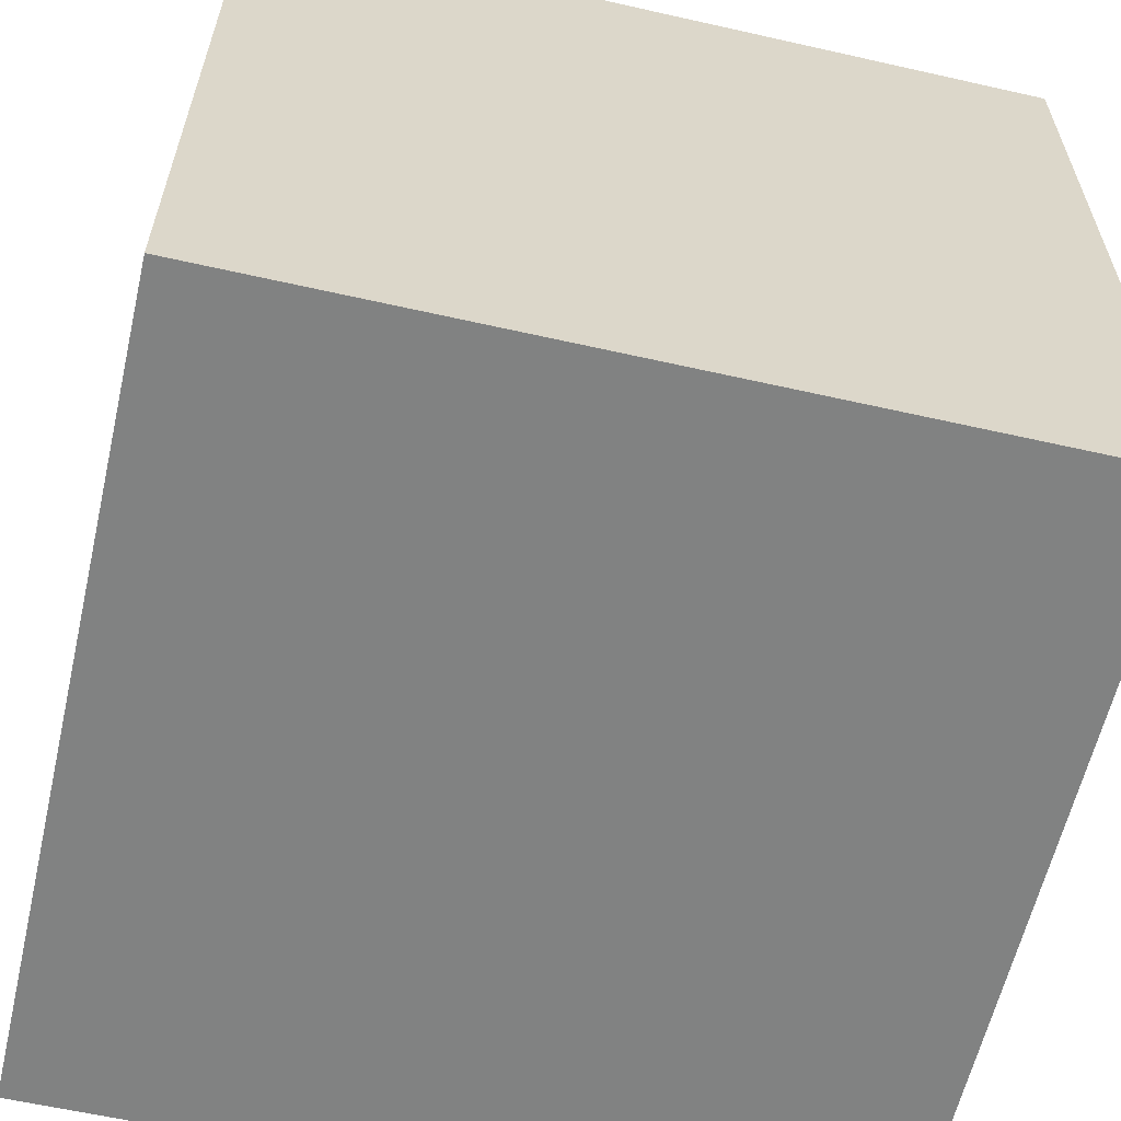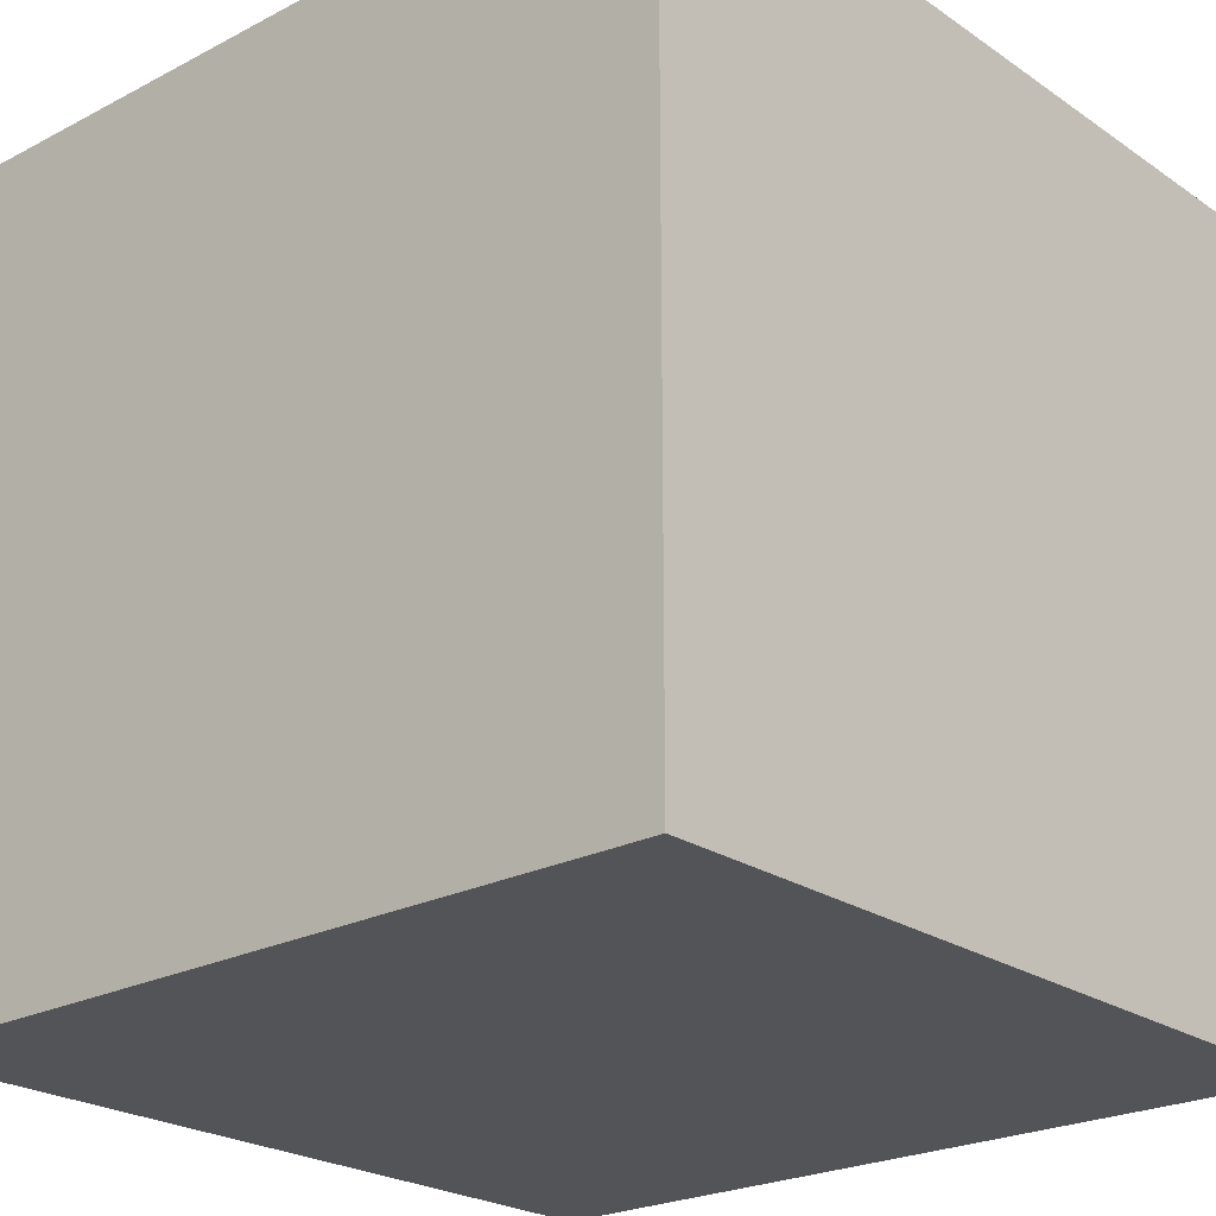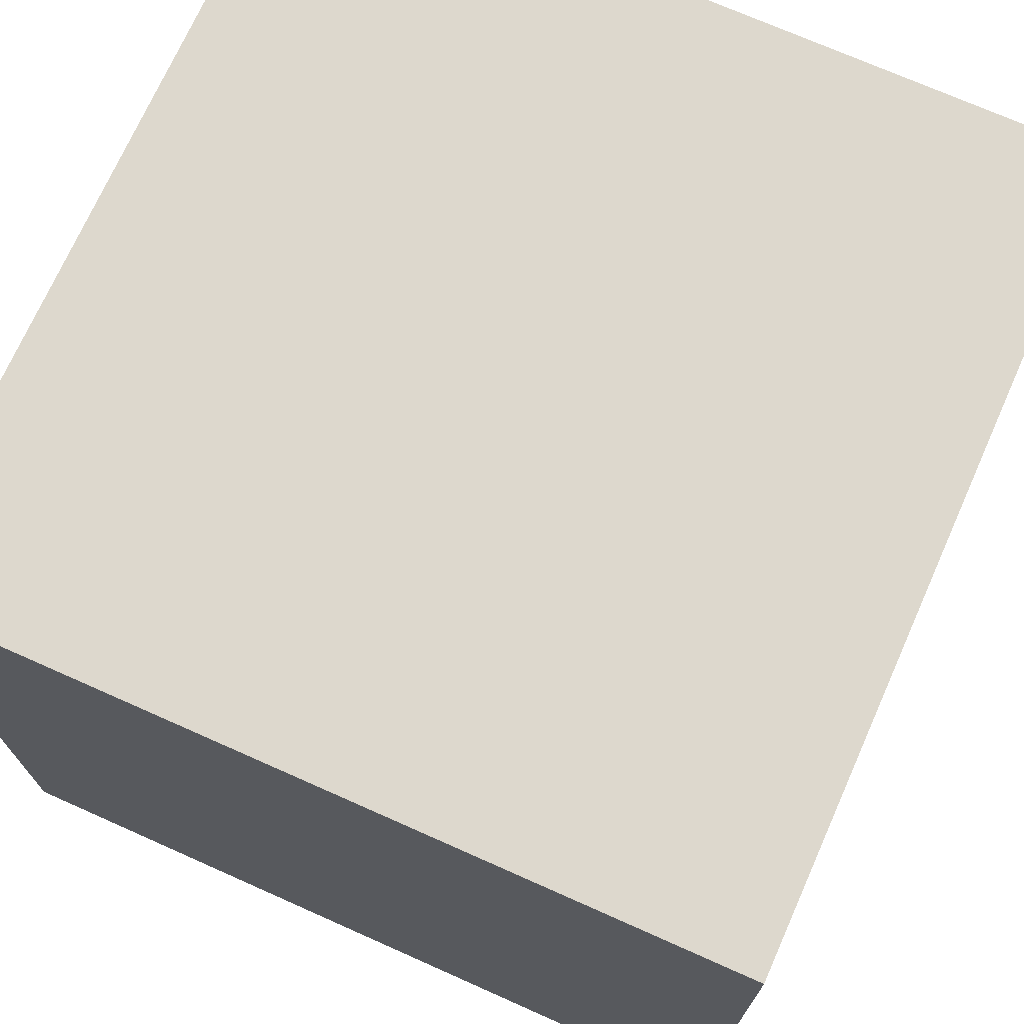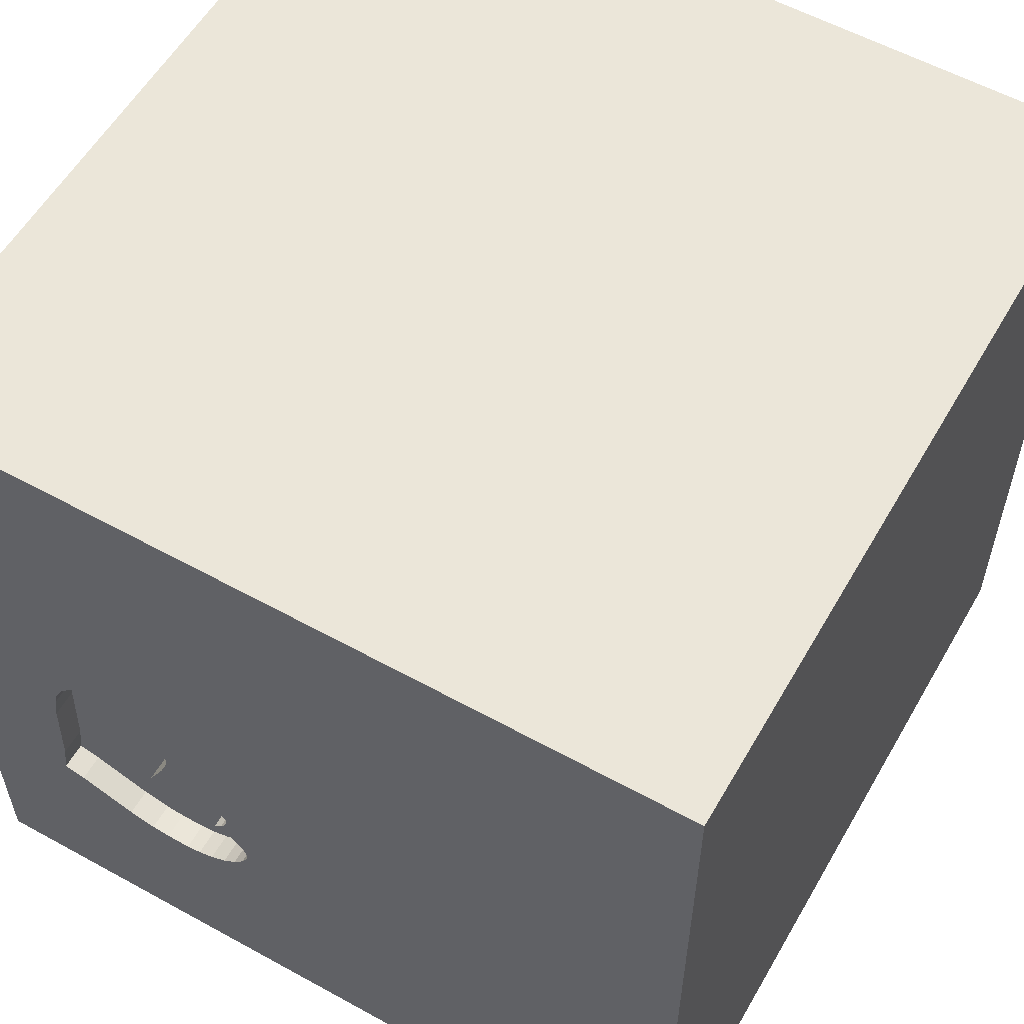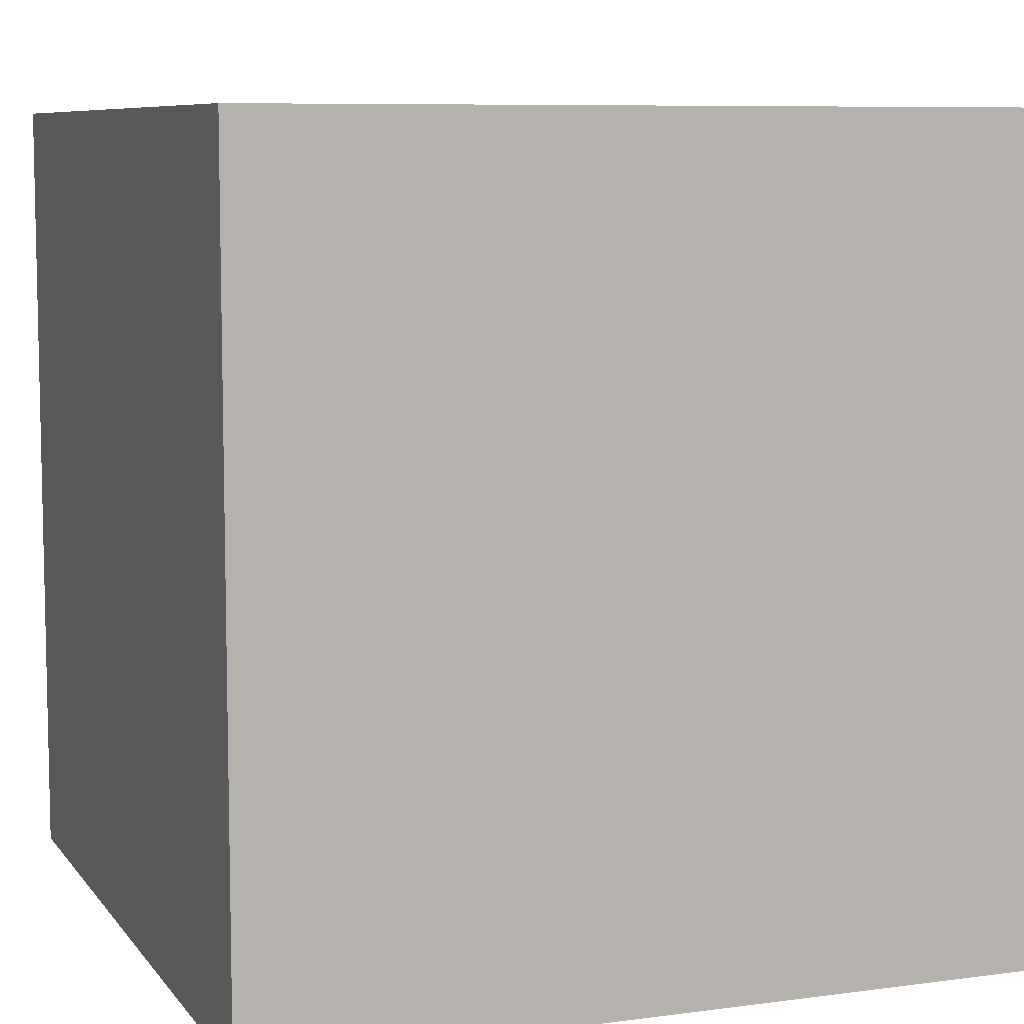
<metadata>
{"format":"obj","ext":"obj","renderer":"f3d","projection":"perspective","resolution":1024,"background":"white","views":[{"elev":-60.6,"azim":167.0,"up":"+Y"},{"elev":-23.4,"azim":-138.7,"up":"+Y"},{"elev":72.1,"azim":114.0,"up":"+Z"},{"elev":57.2,"azim":-150.2,"up":"+Z"},{"elev":7.9,"azim":-20.6,"up":"+Y"}]}
</metadata>
<code>
o heart_42
v 0.3621 1.5 -0.3092
v 0.3621 1.4 -0.3092
v 0.8676 1.5 0.1573
v 0.6086 1.5 -0.1844
v 0.6086 1.4 -0.1844
v 0.2774 1.5 -0.579
v -1.042 0.1823 -1.5
v -1.042 1.12 -1.5
v -1.094 1.12 1.5
v -0.8333 -1.5 -1.042
v -0.9896 -1.5 -1.5
v -1.042 -1.5 -0.3646
v -0.9896 -1.5 1.5
v -0.638 0.6445 -1.5
v -0.5924 1.5 -0.6901
v -0.7031 1.5 0.1432
v -0.8333 1.5 -1.5
v -1.146 1.5 -1.042
v 1.017 1.5 0.03847
v 1.017 1.4 0.03847
v 0.9056 1.5 0.1416
v 0.9056 1.4 0.1416
v 0.8233 1.5 -0.7398
v 0.8233 1.4 -0.7398
v 0.5852 1.4 0.02531
v 0.4513 1.5 -0.2861
v 0.3219 1.5 -0.4778
v 0.3219 1.4 -0.4778
v 0.6133 1.5 0.09305
v 0.2214 0.5208 -1.5
v 0.4297 0.3906 1.5
v -0.01302 0.9896 1.5
v 0.5208 -0.3906 -1.5
v 0.4167 -0.4688 1.5
v 0.651 -1.5 -0.8984
v 0.4297 -1.5 0.4687
v 0.5469 -1.5 -0.2083
v 0.3646 -1.5 1.263
v 0.1562 -1.5 -0.4427
v 0.1562 -1.5 -1.5
v 0.4687 -1.5 -1.354
v 0.1562 -1.5 1.5
v 0.4427 1.5 -1.094
v 0.1693 1.5 0.4297
v 0.625 1.5 1.042
v 0.3461 1.5 -0.6827
v 0.4167 1.5 -1.5
v 0.2998 1.5 -0.5044
v 0.1562 1.5 1.5
v 0.651 -1.224 -1.5
v 0.6771 -1.263 1.5
v 0.4167 1.107 -1.5
v 0.4065 1.5 -0.4353
v 0.4065 1.4 -0.4353
v 1.06 1.5 -0.07548
v -0.3125 -1.055 -1.5
v 0.01302 -1.042 1.5
v -0.1562 0.4427 1.5
v -0.05208 -0 1.5
v -0.1823 1.185 -1.5
v -0.1562 -0.4688 1.5
v -0.1562 -1.5 0.4427
v -0.1823 -1.5 1.198
v -0.2083 -1.5 -1.211
v 0.03906 1.5 -0.332
v -0.1562 1.5 -1.5
v -0.1823 1.5 -1.185
v 0.3954 1.5 -0.7214
v 0.4558 1.5 -0.7522
v 0.4558 1.4 -0.7522
v 0.5126 1.5 -0.7696
v 0.5126 1.4 -0.7696
v 0.378 1.5 -0.3021
v 0.9309 1.5 -0.695
v 1.25 -0.6901 -1.5
v 1.035 0.1823 -1.5
v 1.042 0.4167 1.5
v 1.25 -0.1562 1.5
v 1.12 1.042 -1.5
v 1.042 -0.625 1.5
v 1.224 -1.5 0.4167
v 0.9896 -1.5 0.05208
v 1.198 -1.5 -0.5208
v 1.12 -1.5 -1.172
v 1.042 -1.5 0.8333
v 1.5 1.5 1.5
v 1.042 1.5 0.4167
v 1.302 1.5 -0.1823
v 1.276 1.5 1.107
v 1.109 1.5 -0.6304
v 1.5 1.5 -1.5
v 1.068 1.5 -0.9375
v 1.089 1.5 -0.4929
v 1.074 1.5 -0.1768
v 1.5 -1.5 1.5
v 1.198 0.8594 1.5
v 0.3452 1.5 -0.3397
v 0.3452 1.4 -0.3397
v 1.047 1.5 -0.02337
v 1.047 1.4 -0.02337
v 0.9719 1.5 0.0932
v 0.9719 1.4 0.0932
v 0.6867 1.5 0.1678
v 0.6867 1.4 0.1678
v 1.031 1.5 -0.6534
v 1.031 1.4 -0.6534
v -0.625 0.3906 1.5
v -0.2995 -0.1823 -1.5
v -0.625 -0.4688 1.5
v -0.5469 -1.5 0.2083
v -0.625 -1.5 1.042
v -0.5208 1.25 1.5
v -0.3906 1.5 1.12
v -0.625 -1.198 1.5
v 0.3939 1.5 -0.295
v 0.3939 1.4 -0.295
v -1.5 -0.638 -0.3906
v -1.5 -0.8333 -1.5
v -1.5 -1.042 -1.198
v -1.5 0.1823 -1.094
v -1.5 0.4167 0.4688
v -1.5 0.3385 1.055
v -1.5 0.4167 -0.3906
v -1.5 0.4167 -1.5
v -1.5 0.1562 1.5
v -1.5 -0.1562 0.4687
v -1.5 -0.05208 -0
v -1.5 -0.1823 1.146
v -1.5 -0.1562 -0.4427
v -1.5 -0.1562 -1.5
v -1.5 1.042 0.4167
v -1.5 1.25 -0.1562
v -1.5 1.042 1.25
v -1.5 1.042 -0.625
v -1.5 1.5 -1.5
v -1.5 1.12 -1.198
v -1.5 -0.625 0.4687
v -1.5 -0.625 1.198
v -1.5 -0.4688 1.5
v -1.5 -1.5 0.1562
v -1.5 -1.5 0.8333
v -1.5 -1.5 1.5
v -1.5 -1.5 -1.5
v -1.5 -1.5 -0.4167
v -1.5 0.625 -1.198
v -1.5 0.8333 1.5
v -1.5 1.5 0.2083
v -1.5 1.5 1.5
v -1.5 1.5 -0.4167
v -1.5 -1.198 0.1823
v -1.5 -1.146 1.198
v -1.5 -1.263 -0.3646
v -1.5 -1.198 0.625
v -1.5 -0.3125 -1.055
v -1.5 0.8333 -0.1562
v -1.5 1.12 0.8333
v 0.675 1.5 -0.3131
v 0.5795 1.5 -0.107
v 0.5795 1.4 -0.107
v 0.2998 1.4 -0.5044
v 0.2914 1.5 -0.5198
v 0.2842 1.5 -0.5331
v 0.2842 1.4 -0.5331
v 0.652 1.5 0.1424
v 0.652 1.4 0.1424
v 0.625 1.198 1.5
v 0.8333 -1.5 -1.5
v 0.8333 -1.5 1.5
v 0.8333 1.5 1.5
v 0.5351 1.5 -0.2885
v 0.7414 1.5 0.1841
v 0.7414 1.4 0.1841
v 1.06 1.4 -0.07548
v 0.5852 1.5 0.02531
v 0.3489 1.5 -0.3237
v 0.3561 1.5 -0.3797
v 0.5759 1.5 -0.02405
v 1.5 -1.5 -1.5
v 0.7255 1.5 -0.7674
v 1.5 -0.8333 0.1562
v 1.5 -0.9896 -1.5
v 1.5 -0.8333 1.5
v 1.5 0.2995 -0.5924
v 1.5 -0.1823 0.6087
v 1.5 0.651 1.211
v 1.5 0.1562 -1.5
v 1.5 0.2344 -1.217
v 1.5 0.4167 1.5
v 1.5 -0.2083 -0.1562
v 1.5 -0.1562 1.5
v 1.5 0.8333 0.1628
v 1.5 1.185 1.016
v 1.5 -0.5859 -0.9766
v 1.5 -0.3776 1.263
v 1.5 -1.5 -0.8333
v 1.5 -1.5 0.4167
v 1.5 -1.5 -0.1562
v 1.5 0.8333 -1.5
v 1.5 1.5 0.1562
v 1.5 1.5 0.8333
v 1.5 1.5 -0.4167
v 1.5 -1.185 0.651
v 1.5 -1.133 -0.3255
v 1.5 -0.4167 -1.5
v 1.5 1.139 -0.6771
v 0.6574 1.5 -0.7764
v 0.6574 1.4 -0.7764
v 0.2774 1.4 -0.579
v -1.198 -0.8073 1.5
v -1.198 0.1823 1.5
v -1.198 -0.3125 1.5
v -1.25 -1.5 -1.042
v -1.146 -1.5 0.2083
v -1.198 -1.5 0.8073
v -1.198 0.625 1.5
v -1.25 1.5 -0.09115
v -1.12 1.5 1.198
v -1.198 1.5 0.625
v -1.198 -0.4427 -1.5
v 1.089 1.4 -0.4929
v 0.3759 1.5 -0.4076
v 0.3954 1.4 -0.7214
v 0.3579 1.5 -0.4506
v 0.3579 1.4 -0.4506
v 0.675 1.4 -0.3131
v 0.5759 1.4 -0.02405
v 0.2771 1.5 -0.5574
v 0.2771 1.4 -0.5574
v -0.3646 -1.5 -0.5729
v -0.4167 -1.5 -1.5
v -0.4167 -1.5 1.5
v -0.4167 1.5 1.5
v 1.032 1.5 0.008391
v 0.3062 1.5 -0.6348
v 0.8333 -0.1562 1.5
v 0.8296 1.5 0.1731
v 0.9383 1.5 0.1177
v 0.3489 1.4 -0.3237
v 0.594 1.5 -0.1457
v 0.3561 1.4 -0.3797
v 1.109 1.4 -0.6304
v 0.3461 1.4 -0.6827
v 0.5351 1.4 -0.2885
v 0.568 1.5 -0.778
v 0.6133 1.4 0.09305
v 0.4513 1.4 -0.2861
v 0.3062 1.4 -0.6348
v 1.074 1.4 -0.1768
v 0.7255 1.4 -0.7674
v 0.568 1.4 -0.778
v 0.8296 1.4 0.1731
v 0.3759 1.4 -0.4076
f 151 141 142
f 139 151 142
f 141 214 142
f 209 139 142
f 139 138 151
f 151 153 141
f 13 114 142
f 142 111 13
f 231 114 13
f 111 231 13
f 153 140 141
f 114 209 142
f 139 128 138
f 153 150 140
f 140 214 141
f 214 111 142
f 231 57 114
f 209 211 139
f 125 128 139
f 138 153 151
f 140 213 214
f 111 63 231
f 42 57 231
f 211 125 139
f 138 137 153
f 63 42 231
f 114 109 209
f 109 211 209
f 150 152 140
f 213 111 214
f 211 210 125
f 128 137 138
f 137 150 153
f 152 144 140
f 213 110 111
f 63 38 42
f 57 109 114
f 125 122 128
f 128 126 137
f 144 213 140
f 42 51 57
f 57 61 109
f 146 122 125
f 144 12 213
f 111 62 63
f 168 51 42
f 109 210 211
f 210 146 125
f 137 117 150
f 110 62 111
f 38 168 42
f 109 107 210
f 210 215 146
f 122 126 128
f 152 143 144
f 146 133 122
f 143 12 144
f 12 110 213
f 126 117 137
f 117 152 150
f 143 212 12
f 61 107 109
f 122 121 126
f 126 127 117
f 152 119 143
f 62 38 63
f 57 34 61
f 61 59 107
f 215 9 146
f 62 36 38
f 38 95 168
f 51 34 57
f 107 215 210
f 133 156 122
f 168 95 51
f 148 133 146
f 156 121 122
f 117 119 152
f 212 10 12
f 9 148 146
f 127 129 117
f 36 85 38
f 85 95 38
f 51 80 34
f 59 58 107
f 121 127 126
f 12 229 110
f 110 39 62
f 95 80 51
f 34 59 61
f 107 9 215
f 156 131 121
f 121 123 127
f 10 229 12
f 229 39 110
f 34 31 59
f 62 37 36
f 129 154 117
f 117 154 119
f 119 118 143
f 39 37 62
f 80 235 34
f 58 32 107
f 107 112 9
f 148 156 133
f 131 123 121
f 123 129 127
f 143 11 212
f 10 64 229
f 36 81 85
f 235 31 34
f 31 58 59
f 32 112 107
f 131 155 123
f 11 10 212
f 37 82 36
f 82 81 36
f 182 80 95
f 112 148 9
f 218 148 217
f 219 56 143
f 194 95 202
f 194 182 95
f 80 78 235
f 113 217 148
f 113 218 217
f 148 131 156
f 154 118 119
f 108 56 219
f 56 11 143
f 229 64 39
f 184 194 202
f 16 218 113
f 148 147 131
f 131 132 155
f 129 120 154
f 219 143 118
f 11 64 10
f 81 95 85
f 235 77 31
f 112 232 148
f 218 147 148
f 123 120 129
f 11 230 64
f 81 196 95
f 182 78 80
f 31 32 58
f 113 148 232
f 216 147 218
f 155 134 123
f 154 130 118
f 56 230 11
f 202 95 196
f 182 190 78
f 44 16 113
f 16 216 218
f 147 132 131
f 120 130 154
f 219 118 130
f 64 35 39
f 39 35 37
f 180 184 202
f 194 190 182
f 78 77 235
f 32 232 112
f 123 145 120
f 7 219 130
f 7 108 219
f 82 196 81
f 31 166 32
f 32 49 232
f 132 134 155
f 134 145 123
f 230 40 64
f 37 83 82
f 82 197 196
f 203 202 196
f 189 184 180
f 113 232 49
f 65 16 44
f 56 40 230
f 35 83 37
f 203 196 197
f 180 202 203
f 77 96 31
f 64 41 35
f 184 185 194
f 190 77 78
f 96 166 31
f 147 149 132
f 134 136 145
f 120 124 130
f 14 108 7
f 40 41 64
f 83 197 82
f 191 184 189
f 185 190 194
f 190 188 77
f 45 113 49
f 45 44 113
f 65 15 16
f 15 216 16
f 216 149 147
f 149 134 132
f 145 124 120
f 7 130 124
f 33 56 108
f 50 40 56
f 183 191 189
f 185 188 190
f 166 49 32
f 30 108 14
f 30 33 108
f 33 50 56
f 41 84 35
f 189 180 203
f 166 169 49
f 115 73 1
f 115 1 65
f 65 26 115
f 65 48 161
f 27 48 65
f 65 97 176
f 223 27 65
f 221 53 223
f 223 65 176
f 176 221 223
f 40 167 41
f 35 84 83
f 83 195 197
f 193 189 203
f 188 96 77
f 45 49 169
f 26 65 44
f 65 1 175
f 65 175 97
f 234 46 65
f 65 161 162
f 65 162 227
f 65 227 6
f 65 6 234
f 18 149 216
f 149 135 134
f 145 135 124
f 8 7 124
f 50 167 40
f 84 195 83
f 203 197 195
f 183 189 193
f 191 185 184
f 188 86 96
f 96 86 166
f 87 44 45
f 164 29 44
f 44 103 164
f 177 158 26
f 26 44 174
f 174 177 26
f 4 157 170
f 170 26 4
f 15 18 216
f 18 135 149
f 135 136 134
f 136 135 145
f 8 124 135
f 14 7 8
f 79 30 52
f 76 33 30
f 185 86 188
f 86 169 166
f 44 87 171
f 44 171 103
f 44 29 174
f 158 239 4
f 26 158 4
f 43 46 68
f 69 71 43
f 43 68 69
f 43 65 46
f 67 15 65
f 60 30 14
f 167 84 41
f 205 191 183
f 192 185 191
f 87 21 3
f 87 3 236
f 87 236 171
f 244 206 43
f 43 71 244
f 43 67 65
f 52 30 60
f 178 203 195
f 187 183 193
f 87 237 21
f 60 14 8
f 79 76 30
f 193 203 178
f 205 183 187
f 192 86 185
f 89 45 169
f 87 19 101
f 101 237 87
f 179 92 206
f 92 43 206
f 67 18 15
f 75 50 33
f 87 45 89
f 19 88 233
f 179 23 92
f 76 75 33
f 88 19 87
f 99 233 88
f 88 55 99
f 74 92 23
f 178 167 50
f 167 178 84
f 84 178 195
f 89 169 86
f 94 55 88
f 91 43 92
f 47 67 43
f 17 18 67
f 17 60 8
f 47 52 60
f 91 79 52
f 75 178 50
f 201 191 205
f 200 192 191
f 200 87 89
f 199 88 87
f 105 90 92
f 92 74 105
f 91 47 43
f 47 66 67
f 66 17 67
f 17 135 18
f 17 8 135
f 66 60 17
f 47 60 66
f 91 52 47
f 198 76 79
f 186 75 76
f 181 178 75
f 181 193 178
f 186 187 193
f 198 205 187
f 91 201 205
f 201 199 191
f 199 200 191
f 200 86 192
f 200 89 86
f 199 87 200
f 201 88 199
f 90 94 88
f 91 198 79
f 198 186 76
f 186 204 75
f 204 181 75
f 204 193 181
f 186 193 204
f 198 187 186
f 91 205 198
f 91 90 201
f 201 90 88
f 90 93 94
f 91 92 90
f 165 251 245
f 172 251 165
f 29 164 165
f 165 245 29
f 245 251 25
f 251 172 236
f 172 165 104
f 164 103 165
f 174 29 245
f 245 25 174
f 25 251 22
f 171 236 172
f 236 3 251
f 172 104 103
f 103 171 172
f 104 165 103
f 25 22 226
f 22 251 3
f 3 21 22
f 25 226 174
f 226 22 159
f 22 21 237
f 177 174 226
f 226 159 177
f 22 102 159
f 102 22 237
f 237 101 102
f 158 177 159
f 102 5 159
f 101 19 102
f 239 158 159
f 159 5 239
f 5 102 20
f 20 102 19
f 4 239 5
f 5 20 100
f 20 19 233
f 5 225 4
f 100 173 5
f 233 99 100
f 100 20 233
f 157 4 225
f 5 173 225
f 173 100 55
f 99 55 100
f 225 243 157
f 173 248 225
f 170 157 243
f 54 243 225
f 55 94 248
f 248 173 55
f 248 220 225
f 243 246 26
f 26 170 243
f 243 54 246
f 54 225 207
f 220 248 94
f 94 93 220
f 24 225 220
f 252 246 54
f 54 207 250
f 225 249 207
f 249 225 24
f 24 220 106
f 246 116 26
f 246 252 116
f 252 54 221
f 250 72 54
f 250 207 206
f 206 244 250
f 207 249 206
f 93 90 241
f 241 220 93
f 249 24 179
f 24 106 74
f 74 23 24
f 220 241 106
f 115 26 116
f 116 252 240
f 53 221 54
f 72 250 71
f 70 54 72
f 244 71 250
f 179 206 249
f 90 105 241
f 23 179 24
f 106 105 74
f 106 241 105
f 73 115 116
f 116 2 73
f 2 116 240
f 221 176 240
f 240 252 221
f 223 53 54
f 54 224 223
f 71 69 72
f 54 70 222
f 70 72 69
f 1 73 2
f 240 98 2
f 54 247 224
f 242 54 222
f 222 70 68
f 69 68 70
f 2 238 1
f 98 240 176
f 176 97 98
f 2 98 238
f 27 223 224
f 224 28 27
f 247 54 242
f 224 247 28
f 68 46 242
f 242 222 68
f 175 1 238
f 97 175 98
f 238 98 175
f 247 242 46
f 46 234 247
f 247 160 28
f 28 160 48
f 48 27 28
f 163 160 247
f 234 6 208
f 208 247 234
f 160 163 161
f 161 48 160
f 163 247 208
f 163 162 161
f 163 208 228
f 6 227 228
f 228 208 6
f 227 162 163
f 163 228 227

</code>
